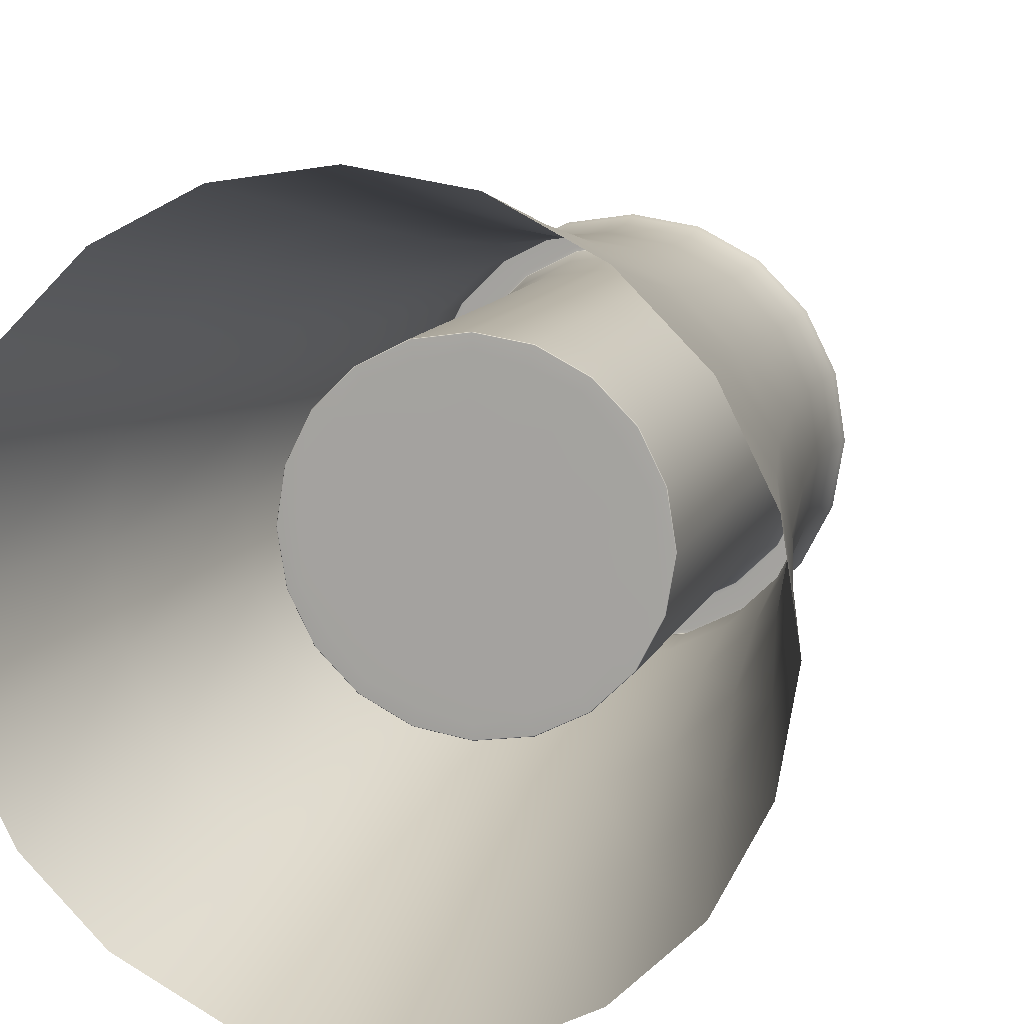
<metadata>
{"format":"obj","ext":"obj","renderer":"f3d","projection":"perspective","resolution":1024,"background":"white","views":[{"elev":11.9,"azim":16.6,"up":"+Z"}]}
</metadata>
<code>
g default
v 6.792 0.6645 -4.935
v 2.594 0.6645 -7.984
v -2.594 0.6645 -7.984
v -6.792 0.6645 -4.935
v -8.395 0.6645 1e-06
v -6.792 0.6645 4.935
v -2.594 0.6645 7.984
v 2.594 0.6645 7.984
v 6.792 0.6645 4.935
v 8.395 0.6645 -4e-06
v 4.243 19.21 -3.082
v 1.621 19.21 -4.988
v -1.621 19.21 -4.988
v -4.243 19.21 -3.082
v -5.244 19.21 0
v -4.243 19.21 3.082
v -1.621 19.21 4.988
v 1.621 19.21 4.988
v 4.243 19.21 3.082
v 5.244 19.21 -0
v 5.025 11.02 -3.651
v 1.919 11.02 -5.908
v -1.919 11.02 -5.908
v -5.025 11.02 -3.651
v -6.212 11.02 0
v -5.025 11.02 3.651
v -1.919 11.02 5.908
v 1.919 11.02 5.908
v 5.025 11.02 3.651
v 6.212 11.02 -2e-06
v 3.558 18.85 -2.585
v 1.359 18.85 -4.183
v -1.359 18.85 -4.183
v -3.558 18.85 -2.585
v -4.398 18.85 0
v -3.558 18.85 2.585
v -1.359 18.85 4.183
v 1.359 18.85 4.183
v 3.558 18.85 2.585
v 4.398 18.85 -0
v -0 8.325 -1e-06
v 3.527 9.826 -2.562
v 3.518 8.337 -2.556
v 3.134 8.326 -2.277
v 1.197 8.326 -3.684
v 1.344 8.337 -4.136
v 1.347 9.826 -4.146
v -1.197 8.326 -3.684
v -1.344 8.337 -4.136
v -1.347 9.826 -4.146
v -3.134 8.326 -2.277
v -3.518 8.337 -2.556
v -3.527 9.826 -2.562
v -3.874 8.326 -0
v -4.348 8.337 -0
v -4.359 9.826 -0
v -3.134 8.326 2.277
v -3.518 8.337 2.556
v -3.527 9.826 2.562
v -1.197 8.326 3.684
v -1.344 8.337 4.136
v -1.347 9.826 4.146
v 1.197 8.326 3.684
v 1.344 8.337 4.136
v 1.347 9.826 4.146
v 3.134 8.326 2.277
v 3.518 8.337 2.556
v 3.527 9.826 2.562
v 3.874 8.326 -1e-06
v 4.348 8.337 -0
v 4.359 9.826 -0
v 4.359 21.53 -3.167
v 4.388 21.75 -3.188
v 4.302 21.76 -3.126
v 1.643 21.76 -5.058
v 1.676 21.75 -5.159
v 1.665 21.53 -5.124
v 1.43 21.53 -4.401
v 1.446 21.75 -4.449
v 1.479 21.76 -4.551
v 3.872 21.76 -2.813
v 3.785 21.75 -2.75
v 3.744 21.53 -2.72
v -1.643 21.76 -5.058
v -1.676 21.75 -5.159
v -1.665 21.53 -5.124
v -1.43 21.53 -4.401
v -1.446 21.75 -4.449
v -1.479 21.76 -4.551
v -4.302 21.76 -3.126
v -4.388 21.75 -3.188
v -4.359 21.53 -3.167
v -3.744 21.53 -2.72
v -3.785 21.75 -2.75
v -3.872 21.76 -2.813
v -5.318 21.76 0
v -5.424 21.75 0
v -5.388 21.53 0
v -4.627 21.53 0
v -4.678 21.75 0
v -4.786 21.76 0
v -4.302 21.76 3.126
v -4.388 21.75 3.188
v -4.359 21.53 3.167
v -3.744 21.53 2.72
v -3.785 21.75 2.75
v -3.872 21.76 2.813
v -1.643 21.76 5.058
v -1.676 21.75 5.159
v -1.665 21.53 5.124
v -1.43 21.53 4.401
v -1.446 21.75 4.449
v -1.479 21.76 4.551
v 1.643 21.76 5.058
v 1.676 21.75 5.159
v 1.665 21.53 5.124
v 1.43 21.53 4.401
v 1.446 21.75 4.449
v 1.479 21.76 4.551
v 4.302 21.76 3.126
v 4.388 21.75 3.188
v 4.359 21.53 3.167
v 3.744 21.53 2.72
v 3.785 21.75 2.75
v 3.872 21.76 2.813
v 5.318 21.76 -0
v 5.424 21.75 -0
v 5.388 21.53 -0
v 4.627 21.53 -0
v 4.678 21.75 -0
v 4.786 21.76 -0
v -4.178 18.85 1.357
v -3.528 14.24 2.563
v -4.14 9.826 1.345
v -2.582 18.85 3.554
v -1.347 14.24 4.147
v -2.559 9.826 3.522
v -0 18.85 4.393
v 1.347 14.24 4.147
v -0 9.826 4.354
v 2.582 18.85 3.554
v 3.528 14.24 2.563
v 2.559 9.826 3.522
v 4.178 18.85 1.357
v 4.36 14.24 -0
v 4.14 9.826 1.345
v 4.178 18.85 -1.357
v 4.14 9.826 -1.345
v 1.624 20.92 -5
v 4.253 20.92 -3.09
v 3.65 20.93 -2.652
v 1.394 20.93 -4.291
v -1.624 20.92 -5
v -0 21.53 -5.381
v -0 21.53 -4.622
v -1.394 20.93 -4.291
v -4.253 20.92 -3.09
v -3.163 21.53 -4.354
v -2.717 21.53 -3.739
v -3.65 20.93 -2.652
v -5.257 20.92 0
v -5.118 21.53 -1.663
v -4.395 21.53 -1.428
v -4.512 20.93 0
v -4.253 20.92 3.09
v -5.118 21.53 1.663
v -4.395 21.53 1.428
v -3.65 20.93 2.652
v -1.624 20.92 5
v -3.163 21.53 4.354
v -2.717 21.53 3.739
v -1.394 20.93 4.291
v 1.624 20.92 5
v -0 21.53 5.381
v -0 21.53 4.622
v 1.394 20.93 4.291
v 4.253 20.92 3.09
v 3.163 21.53 4.354
v 2.717 21.53 3.739
v 3.65 20.93 2.652
v 5.257 20.92 -0
v 5.118 21.53 1.663
v 4.395 21.53 1.428
v 4.512 20.93 -0
v 5.118 21.53 -1.663
v 4.395 21.53 -1.428
v -0 8.337 -4.343
v -1.341 8.33 -4.126
v -1.346 8.347 -4.142
v -2.553 8.337 -3.514
v -3.51 8.33 -2.55
v -3.523 8.347 -2.56
v -4.13 8.337 -1.342
v -4.338 8.33 -0
v -4.355 8.347 -0
v -4.13 8.337 1.342
v -3.51 8.33 2.55
v -3.523 8.347 2.56
v -2.553 8.337 3.514
v -1.341 8.33 4.126
v -1.346 8.347 4.142
v -0 8.337 4.343
v 1.341 8.33 4.126
v 1.346 8.347 4.142
v 2.553 8.337 3.514
v 3.51 8.33 2.55
v 3.523 8.347 2.56
v 4.13 8.337 1.342
v 4.338 8.33 -0
v 4.355 8.347 -0
v 4.13 8.337 -1.342
v -0 21.75 -5.418
v -1.673 21.76 -5.15
v -1.678 21.74 -5.164
v -0 21.75 -4.672
v -1.443 21.74 -4.442
v -1.449 21.76 -4.459
v -3.184 21.75 -4.383
v -4.381 21.76 -3.183
v -4.393 21.74 -3.192
v -2.746 21.75 -3.78
v -3.778 21.74 -2.745
v -3.793 21.76 -2.756
v -5.152 21.75 -1.674
v -5.415 21.76 0
v -5.43 21.74 0
v -4.444 21.75 -1.444
v -4.67 21.74 0
v -4.689 21.76 0
v -5.152 21.75 1.674
v -4.381 21.76 3.183
v -4.393 21.74 3.192
v -4.444 21.75 1.444
v -3.778 21.74 2.745
v -3.793 21.76 2.756
v -3.184 21.75 4.383
v -1.673 21.76 5.15
v -1.678 21.74 5.164
v -2.746 21.75 3.78
v -1.443 21.74 4.442
v -1.449 21.76 4.459
v -0 21.75 5.418
v 1.673 21.76 5.15
v 1.678 21.74 5.164
v -0 21.75 4.672
v 1.443 21.74 4.442
v 1.449 21.76 4.459
v 3.184 21.75 4.383
v 4.381 21.76 3.183
v 4.393 21.74 3.192
v 2.746 21.75 3.78
v 3.778 21.74 2.745
v 3.793 21.76 2.756
v 5.152 21.75 1.674
v 5.415 21.76 -0
v 5.43 21.74 -0
v 4.444 21.75 1.444
v 4.67 21.74 -0
v 4.689 21.76 -0
v 5.152 21.75 -1.674
v 4.444 21.75 -1.444
v 3.646 11.02 -5.019
v 1.718 15.67 -5.286
v 3.079 19.21 -4.237
v 4.497 15.67 -3.267
v -1e-06 11.02 -6.204
v -1.718 15.67 -5.286
v -0 19.21 -5.238
v -3.646 11.02 -5.019
v -4.497 15.67 -3.267
v -3.079 19.21 -4.237
v -5.9 11.02 -1.917
v -5.558 15.67 0
v -4.981 19.21 -1.619
v -5.9 11.02 1.917
v -4.497 15.67 3.267
v -4.981 19.21 1.619
v -3.646 11.02 5.019
v -1.718 15.67 5.286
v -3.079 19.21 4.237
v -7e-06 11.02 6.204
v 1.718 15.67 5.286
v -1e-06 19.21 5.238
v 3.646 11.02 5.019
v 4.497 15.67 3.267
v 3.079 19.21 4.237
v 5.9 11.02 1.917
v 5.558 15.67 -1e-06
v 4.981 19.21 1.619
v 5.9 11.02 -1.917
v 4.981 19.21 -1.619
v 4.928 0.6645 -6.783
v 2.23 5.949 -6.862
v 5.838 5.949 -4.241
v -1e-06 0.6645 -8.385
v -2.23 5.949 -6.862
v -4.928 0.6645 -6.783
v -5.838 5.949 -4.241
v -7.974 0.6645 -2.591
v -7.216 5.949 1e-06
v -7.974 0.6645 2.591
v -5.838 5.949 4.241
v -4.928 0.6645 6.783
v -2.23 5.949 6.862
v -1.5e-05 0.6645 8.385
v 2.23 5.949 6.862
v 4.928 0.6645 6.783
v 5.838 5.949 4.241
v 7.974 0.6645 2.591
v 7.216 5.949 -3e-06
v 7.974 0.6645 -2.591
v 3.51 8.33 -2.55
v 2.553 8.337 -3.514
v 1.341 8.33 -4.126
v 2.33 8.326 -3.207
v 3.523 8.347 -2.56
v 2.559 9.826 -3.522
v 1.346 8.347 -4.142
v 4.381 21.76 -3.183
v 3.184 21.75 -4.383
v 1.673 21.76 -5.15
v 3.122 21.76 -4.297
v 4.393 21.74 -3.192
v 3.163 21.53 -4.354
v 1.678 21.74 -5.164
v 1.449 21.76 -4.459
v 2.746 21.75 -3.78
v 3.793 21.76 -2.756
v 2.809 21.76 -3.867
v 1.443 21.74 -4.442
v 2.717 21.53 -3.739
v 3.778 21.74 -2.745
v 0.7742 8.325 -2.383
v 2.027 8.325 -1.473
v -0 8.326 -3.964
v -0.7742 8.325 -2.383
v -2.33 8.326 -3.207
v -2.027 8.325 -1.473
v -3.77 8.326 -1.225
v -2.505 8.325 -0
v -3.77 8.326 1.225
v -2.027 8.325 1.473
v -2.33 8.326 3.207
v -0.7742 8.325 2.383
v -0 8.326 3.964
v 0.7742 8.325 2.383
v 2.33 8.326 3.207
v 2.027 8.325 1.473
v 3.77 8.326 1.225
v 2.505 8.325 -1e-06
v 3.77 8.326 -1.225
v 1.561 21.76 -4.805
v 4.087 21.76 -2.969
v -0 21.76 -5.311
v -1.561 21.76 -4.805
v -0 21.76 -4.78
v -3.122 21.76 -4.297
v -4.087 21.76 -2.969
v -2.809 21.76 -3.867
v -5.051 21.76 -1.641
v -5.052 21.76 0
v -4.546 21.76 -1.477
v -5.051 21.76 1.641
v -4.087 21.76 2.969
v -4.546 21.76 1.477
v -3.122 21.76 4.297
v -1.561 21.76 4.805
v -2.809 21.76 3.867
v -0 21.76 5.311
v 1.561 21.76 4.805
v -0 21.76 4.78
v 3.122 21.76 4.297
v 4.087 21.76 2.969
v 2.809 21.76 3.867
v 5.051 21.76 1.641
v 5.052 21.76 -0
v 4.546 21.76 1.477
v 5.051 21.76 -1.641
v 4.546 21.76 -1.477
v 2.582 18.85 -3.554
v 1.347 14.24 -4.147
v 3.528 14.24 -2.563
v -0 18.85 -4.393
v -1.347 14.24 -4.147
v -0 9.826 -4.354
v -2.582 18.85 -3.554
v -3.528 14.24 -2.563
v -2.559 9.826 -3.522
v -4.178 18.85 -1.357
v -4.36 14.24 -0
v -4.14 9.826 -1.345
v 3.263 15.67 -4.491
v -0 15.67 -5.551
v -3.263 15.67 -4.491
v -5.28 15.67 -1.715
v -5.28 15.67 1.715
v -3.263 15.67 4.491
v -3e-06 15.67 5.551
v 3.263 15.67 4.491
v 5.28 15.67 1.715
v 5.28 15.67 -1.715
v 4.236 5.949 -5.83
v -1e-06 5.949 -7.207
v -4.236 5.949 -5.83
v -6.854 5.949 -2.227
v -6.854 5.949 2.227
v -4.236 5.949 5.83
v -1.1e-05 5.949 7.207
v 4.236 5.949 5.83
v 6.854 5.949 2.227
v 6.854 5.949 -2.227
v 2.547 8.33 -3.505
v 2.557 8.347 -3.519
v 3.179 21.76 -4.375
v 3.188 21.74 -4.387
v 2.753 21.76 -3.789
v 2.742 21.74 -3.774
v 1.693 8.325 -2.33
v -0 8.325 -2.88
v -1.693 8.325 -2.33
v -2.739 8.325 -0.8901
v -2.739 8.325 0.8901
v -1.693 8.325 2.33
v -0 8.325 2.88
v 1.693 8.325 2.33
v 2.739 8.325 0.8901
v 2.739 8.325 -0.8901
v 2.966 21.76 -4.082
v -0 21.76 -5.045
v -2.966 21.76 -4.082
v -4.798 21.76 -1.559
v -4.798 21.76 1.559
v -2.966 21.76 4.082
v -0 21.76 5.045
v 2.966 21.76 4.082
v 4.798 21.76 1.559
v 4.798 21.76 -1.559
v 2.56 14.24 -3.523
v -0 14.24 -4.355
v -2.56 14.24 -3.523
v -4.142 14.24 -1.346
v -4.142 14.24 1.346
v -2.56 14.24 3.523
v -0 14.24 4.355
v 2.56 14.24 3.523
v 4.142 14.24 1.346
v 4.142 14.24 -1.346
v 3.086 20.92 -4.248
v 2.649 20.93 -3.646
v -0 20.92 -5.25
v -0 20.93 -4.506
v -3.086 20.92 -4.248
v -2.649 20.93 -3.646
v -4.993 20.92 -1.622
v -4.286 20.93 -1.393
v -4.993 20.92 1.622
v -4.286 20.93 1.393
v -3.086 20.92 4.248
v -2.649 20.93 3.646
v -0 20.92 5.25
v -0 20.93 4.506
v 3.086 20.92 4.248
v 2.649 20.93 3.646
v 4.993 20.92 1.622
v 4.286 20.93 1.393
v 4.993 20.92 -1.622
v 4.286 20.93 -1.393
v -0 8.33 -4.333
v -0 8.347 -4.35
v -2.547 8.33 -3.505
v -2.557 8.347 -3.519
v -4.121 8.33 -1.339
v -4.137 8.347 -1.344
v -4.121 8.33 1.339
v -4.137 8.347 1.344
v -2.547 8.33 3.505
v -2.557 8.347 3.519
v -0 8.33 4.333
v -0 8.347 4.35
v 2.547 8.33 3.505
v 2.557 8.347 3.519
v 4.121 8.33 1.339
v 4.137 8.347 1.344
v 4.137 8.347 -1.344
v 4.121 8.33 -1.339
v -0 21.76 -5.408
v -0 21.74 -5.423
v -0 21.74 -4.664
v -0 21.76 -4.683
v -3.179 21.76 -4.375
v -3.188 21.74 -4.387
v -2.742 21.74 -3.774
v -2.753 21.76 -3.789
v -5.143 21.76 -1.671
v -5.158 21.74 -1.676
v -4.436 21.74 -1.441
v -4.454 21.76 -1.447
v -5.143 21.76 1.671
v -5.158 21.74 1.676
v -4.436 21.74 1.441
v -4.454 21.76 1.447
v -3.179 21.76 4.375
v -3.188 21.74 4.387
v -2.742 21.74 3.774
v -2.753 21.76 3.789
v -0 21.76 5.408
v -0 21.74 5.423
v -0 21.74 4.664
v -0 21.76 4.683
v 3.179 21.76 4.375
v 3.188 21.74 4.387
v 2.742 21.74 3.774
v 2.753 21.76 3.789
v 5.143 21.76 1.671
v 5.158 21.74 1.676
v 4.436 21.74 1.441
v 4.454 21.76 1.447
v 5.158 21.74 -1.676
v 5.143 21.76 -1.671
v 4.454 21.76 -1.447
v 4.436 21.74 -1.441
g Nuclearplant
f 21 262 392 265
f 262 22 263 392
f 392 263 12 264
f 265 392 264 11
f 22 266 393 263
f 266 23 267 393
f 393 267 13 268
f 263 393 268 12
f 23 269 394 267
f 269 24 270 394
f 394 270 14 271
f 267 394 271 13
f 24 272 395 270
f 272 25 273 395
f 395 273 15 274
f 270 395 274 14
f 25 275 396 273
f 275 26 276 396
f 396 276 16 277
f 273 396 277 15
f 26 278 397 276
f 278 27 279 397
f 397 279 17 280
f 276 397 280 16
f 27 281 398 279
f 281 28 282 398
f 398 282 18 283
f 279 398 283 17
f 28 284 399 282
f 284 29 285 399
f 399 285 19 286
f 282 399 286 18
f 29 287 400 285
f 287 30 288 400
f 400 288 20 289
f 285 400 289 19
f 30 290 401 288
f 290 21 265 401
f 401 265 11 291
f 288 401 291 20
f 1 292 402 294
f 292 2 293 402
f 402 293 22 262
f 294 402 262 21
f 2 295 403 293
f 295 3 296 403
f 403 296 23 266
f 293 403 266 22
f 3 297 404 296
f 297 4 298 404
f 404 298 24 269
f 296 404 269 23
f 4 299 405 298
f 299 5 300 405
f 405 300 25 272
f 298 405 272 24
f 5 301 406 300
f 301 6 302 406
f 406 302 26 275
f 300 406 275 25
f 6 303 407 302
f 303 7 304 407
f 407 304 27 278
f 302 407 278 26
f 7 305 408 304
f 305 8 306 408
f 408 306 28 281
f 304 408 281 27
f 8 307 409 306
f 307 9 308 409
f 409 308 29 284
f 306 409 284 28
f 9 309 410 308
f 309 10 310 410
f 410 310 30 287
f 308 410 287 29
f 10 311 411 310
f 311 1 294 411
f 411 294 21 290
f 310 411 290 30
f 44 312 412 315
f 312 43 313 412
f 412 313 46 314
f 315 412 314 45
f 43 316 413 313
f 316 42 317 413
f 413 317 47 318
f 313 413 318 46
f 74 319 414 322
f 319 73 320 414
f 414 320 76 321
f 322 414 321 75
f 73 323 415 320
f 323 72 324 415
f 415 324 77 325
f 320 415 325 76
f 80 326 416 329
f 326 79 327 416
f 416 327 82 328
f 329 416 328 81
f 79 330 417 327
f 330 78 331 417
f 417 331 83 332
f 327 417 332 82
f 44 315 418 334
f 45 333 418 315
f 41 334 418 333
f 45 335 419 333
f 48 336 419 335
f 41 333 419 336
f 48 337 420 336
f 51 338 420 337
f 41 336 420 338
f 51 339 421 338
f 54 340 421 339
f 41 338 421 340
f 54 341 422 340
f 57 342 422 341
f 41 340 422 342
f 57 343 423 342
f 60 344 423 343
f 41 342 423 344
f 60 345 424 344
f 63 346 424 345
f 41 344 424 346
f 63 347 425 346
f 66 348 425 347
f 41 346 425 348
f 66 349 426 348
f 69 350 426 349
f 41 348 426 350
f 69 351 427 350
f 44 334 427 351
f 41 350 427 334
f 74 322 428 353
f 322 75 352 428
f 428 352 80 329
f 353 428 329 81
f 75 354 429 352
f 354 84 355 429
f 429 355 89 356
f 352 429 356 80
f 84 357 430 355
f 357 90 358 430
f 430 358 95 359
f 355 430 359 89
f 90 360 431 358
f 360 96 361 431
f 431 361 101 362
f 358 431 362 95
f 96 363 432 361
f 363 102 364 432
f 432 364 107 365
f 361 432 365 101
f 102 366 433 364
f 366 108 367 433
f 433 367 113 368
f 364 433 368 107
f 108 369 434 367
f 369 114 370 434
f 434 370 119 371
f 367 434 371 113
f 114 372 435 370
f 372 120 373 435
f 435 373 125 374
f 370 435 374 119
f 120 375 436 373
f 375 126 376 436
f 436 376 131 377
f 373 436 377 125
f 126 378 437 376
f 378 74 353 437
f 437 353 81 379
f 376 437 379 131
f 31 380 438 382
f 380 32 381 438
f 438 381 47 317
f 382 438 317 42
f 32 383 439 381
f 383 33 384 439
f 439 384 50 385
f 381 439 385 47
f 33 386 440 384
f 386 34 387 440
f 440 387 53 388
f 384 440 388 50
f 34 389 441 387
f 389 35 390 441
f 441 390 56 391
f 387 441 391 53
f 35 132 442 390
f 132 36 133 442
f 442 133 59 134
f 390 442 134 56
f 36 135 443 133
f 135 37 136 443
f 443 136 62 137
f 133 443 137 59
f 37 138 444 136
f 138 38 139 444
f 444 139 65 140
f 136 444 140 62
f 38 141 445 139
f 141 39 142 445
f 445 142 68 143
f 139 445 143 65
f 39 144 446 142
f 144 40 145 446
f 446 145 71 146
f 142 446 146 68
f 40 147 447 145
f 147 31 382 447
f 447 382 42 148
f 145 447 148 71
f 11 264 448 150
f 264 12 149 448
f 448 149 77 324
f 150 448 324 72
f 32 380 449 152
f 380 31 151 449
f 449 151 83 331
f 152 449 331 78
f 12 268 450 149
f 268 13 153 450
f 450 153 86 154
f 149 450 154 77
f 33 383 451 156
f 383 32 152 451
f 451 152 78 155
f 156 451 155 87
f 13 271 452 153
f 271 14 157 452
f 452 157 92 158
f 153 452 158 86
f 34 386 453 160
f 386 33 156 453
f 453 156 87 159
f 160 453 159 93
f 14 274 454 157
f 274 15 161 454
f 454 161 98 162
f 157 454 162 92
f 35 389 455 164
f 389 34 160 455
f 455 160 93 163
f 164 455 163 99
f 15 277 456 161
f 277 16 165 456
f 456 165 104 166
f 161 456 166 98
f 36 132 457 168
f 132 35 164 457
f 457 164 99 167
f 168 457 167 105
f 16 280 458 165
f 280 17 169 458
f 458 169 110 170
f 165 458 170 104
f 37 135 459 172
f 135 36 168 459
f 459 168 105 171
f 172 459 171 111
f 17 283 460 169
f 283 18 173 460
f 460 173 116 174
f 169 460 174 110
f 38 138 461 176
f 138 37 172 461
f 461 172 111 175
f 176 461 175 117
f 18 286 462 173
f 286 19 177 462
f 462 177 122 178
f 173 462 178 116
f 39 141 463 180
f 141 38 176 463
f 463 176 117 179
f 180 463 179 123
f 19 289 464 177
f 289 20 181 464
f 464 181 128 182
f 177 464 182 122
f 40 144 465 184
f 144 39 180 465
f 465 180 123 183
f 184 465 183 129
f 20 291 466 181
f 291 11 150 466
f 466 150 72 185
f 181 466 185 128
f 31 147 467 151
f 147 40 184 467
f 467 184 129 186
f 151 467 186 83
f 45 314 468 335
f 314 46 187 468
f 468 187 49 188
f 335 468 188 48
f 46 318 469 187
f 318 47 385 469
f 469 385 50 189
f 187 469 189 49
f 48 188 470 337
f 188 49 190 470
f 470 190 52 191
f 337 470 191 51
f 49 189 471 190
f 189 50 388 471
f 471 388 53 192
f 190 471 192 52
f 51 191 472 339
f 191 52 193 472
f 472 193 55 194
f 339 472 194 54
f 52 192 473 193
f 192 53 391 473
f 473 391 56 195
f 193 473 195 55
f 54 194 474 341
f 194 55 196 474
f 474 196 58 197
f 341 474 197 57
f 55 195 475 196
f 195 56 134 475
f 475 134 59 198
f 196 475 198 58
f 57 197 476 343
f 197 58 199 476
f 476 199 61 200
f 343 476 200 60
f 58 198 477 199
f 198 59 137 477
f 477 137 62 201
f 199 477 201 61
f 60 200 478 345
f 200 61 202 478
f 478 202 64 203
f 345 478 203 63
f 61 201 479 202
f 201 62 140 479
f 479 140 65 204
f 202 479 204 64
f 63 203 480 347
f 203 64 205 480
f 480 205 67 206
f 347 480 206 66
f 64 204 481 205
f 204 65 143 481
f 481 143 68 207
f 205 481 207 67
f 66 206 482 349
f 206 67 208 482
f 482 208 70 209
f 349 482 209 69
f 67 207 483 208
f 207 68 146 483
f 483 146 71 210
f 208 483 210 70
f 42 316 484 148
f 316 43 211 484
f 484 211 70 210
f 148 484 210 71
f 43 312 485 211
f 312 44 351 485
f 485 351 69 209
f 211 485 209 70
f 75 321 486 354
f 321 76 212 486
f 486 212 85 213
f 354 486 213 84
f 76 325 487 212
f 325 77 154 487
f 487 154 86 214
f 212 487 214 85
f 78 330 488 155
f 330 79 215 488
f 488 215 88 216
f 155 488 216 87
f 79 326 489 215
f 326 80 356 489
f 489 356 89 217
f 215 489 217 88
f 84 213 490 357
f 213 85 218 490
f 490 218 91 219
f 357 490 219 90
f 85 214 491 218
f 214 86 158 491
f 491 158 92 220
f 218 491 220 91
f 87 216 492 159
f 216 88 221 492
f 492 221 94 222
f 159 492 222 93
f 88 217 493 221
f 217 89 359 493
f 493 359 95 223
f 221 493 223 94
f 90 219 494 360
f 219 91 224 494
f 494 224 97 225
f 360 494 225 96
f 91 220 495 224
f 220 92 162 495
f 495 162 98 226
f 224 495 226 97
f 93 222 496 163
f 222 94 227 496
f 496 227 100 228
f 163 496 228 99
f 94 223 497 227
f 223 95 362 497
f 497 362 101 229
f 227 497 229 100
f 96 225 498 363
f 225 97 230 498
f 498 230 103 231
f 363 498 231 102
f 97 226 499 230
f 226 98 166 499
f 499 166 104 232
f 230 499 232 103
f 99 228 500 167
f 228 100 233 500
f 500 233 106 234
f 167 500 234 105
f 100 229 501 233
f 229 101 365 501
f 501 365 107 235
f 233 501 235 106
f 102 231 502 366
f 231 103 236 502
f 502 236 109 237
f 366 502 237 108
f 103 232 503 236
f 232 104 170 503
f 503 170 110 238
f 236 503 238 109
f 105 234 504 171
f 234 106 239 504
f 504 239 112 240
f 171 504 240 111
f 106 235 505 239
f 235 107 368 505
f 505 368 113 241
f 239 505 241 112
f 108 237 506 369
f 237 109 242 506
f 506 242 115 243
f 369 506 243 114
f 109 238 507 242
f 238 110 174 507
f 507 174 116 244
f 242 507 244 115
f 111 240 508 175
f 240 112 245 508
f 508 245 118 246
f 175 508 246 117
f 112 241 509 245
f 241 113 371 509
f 509 371 119 247
f 245 509 247 118
f 114 243 510 372
f 243 115 248 510
f 510 248 121 249
f 372 510 249 120
f 115 244 511 248
f 244 116 178 511
f 511 178 122 250
f 248 511 250 121
f 117 246 512 179
f 246 118 251 512
f 512 251 124 252
f 179 512 252 123
f 118 247 513 251
f 247 119 374 513
f 513 374 125 253
f 251 513 253 124
f 120 249 514 375
f 249 121 254 514
f 514 254 127 255
f 375 514 255 126
f 121 250 515 254
f 250 122 182 515
f 515 182 128 256
f 254 515 256 127
f 123 252 516 183
f 252 124 257 516
f 516 257 130 258
f 183 516 258 129
f 124 253 517 257
f 253 125 377 517
f 517 377 131 259
f 257 517 259 130
f 72 323 518 185
f 323 73 260 518
f 518 260 127 256
f 185 518 256 128
f 73 319 519 260
f 319 74 378 519
f 519 378 126 255
f 260 519 255 127
f 81 328 520 379
f 328 82 261 520
f 520 261 130 259
f 379 520 259 131
f 82 332 521 261
f 332 83 186 521
f 521 186 129 258
f 261 521 258 130

</code>
